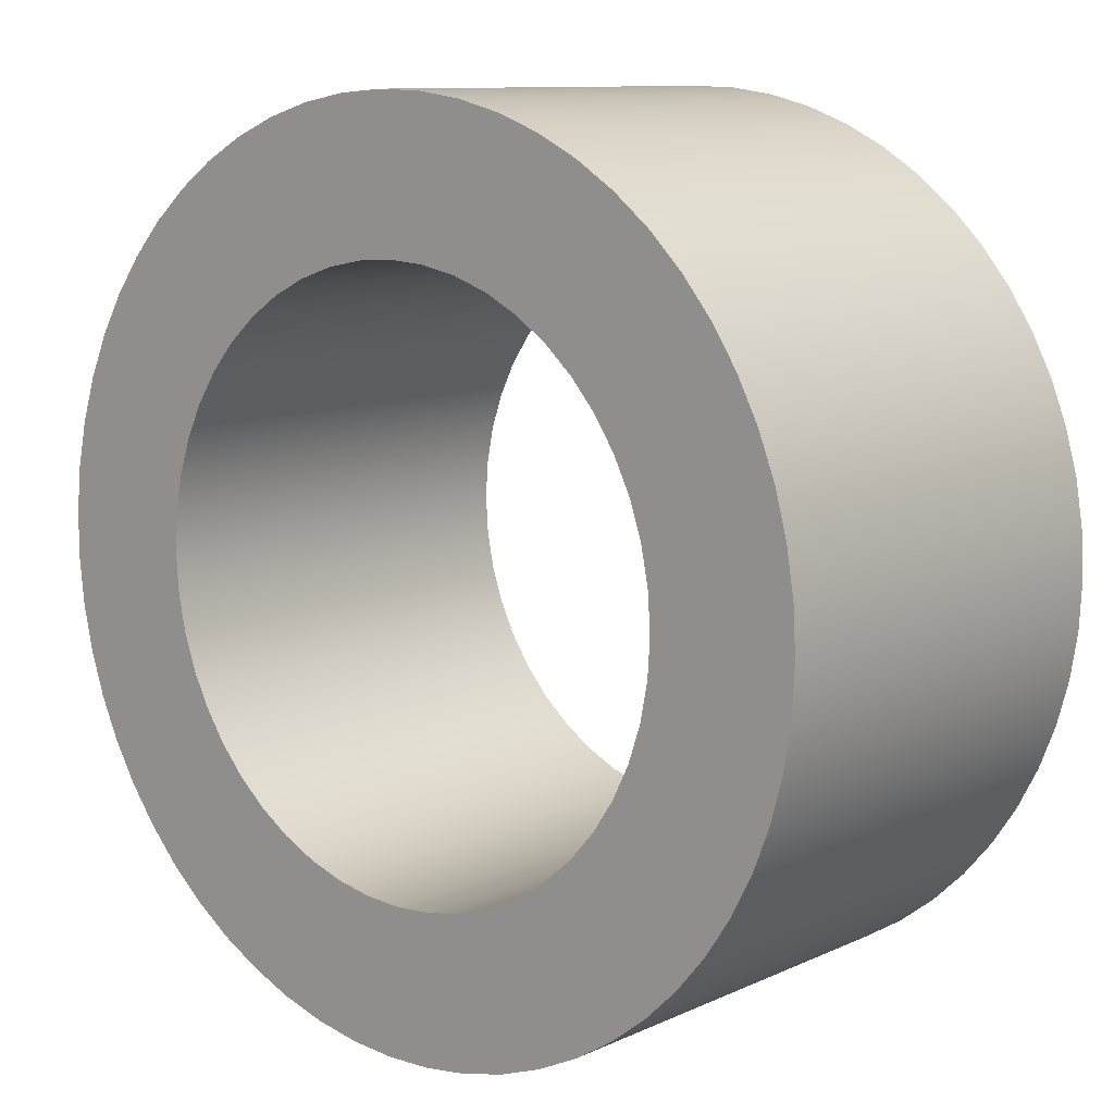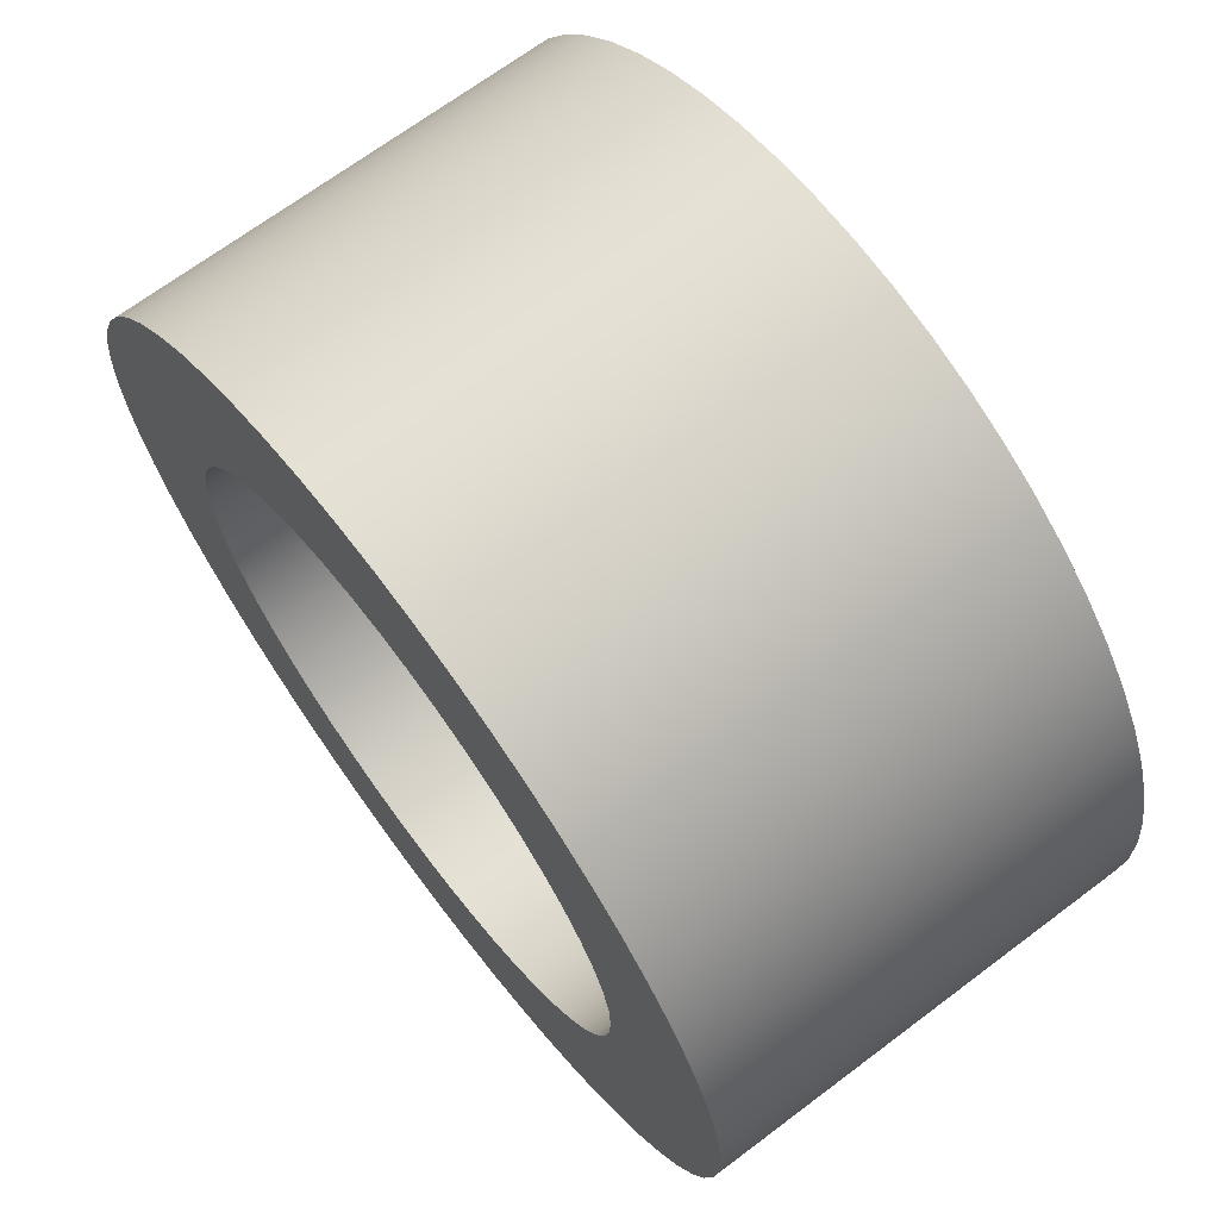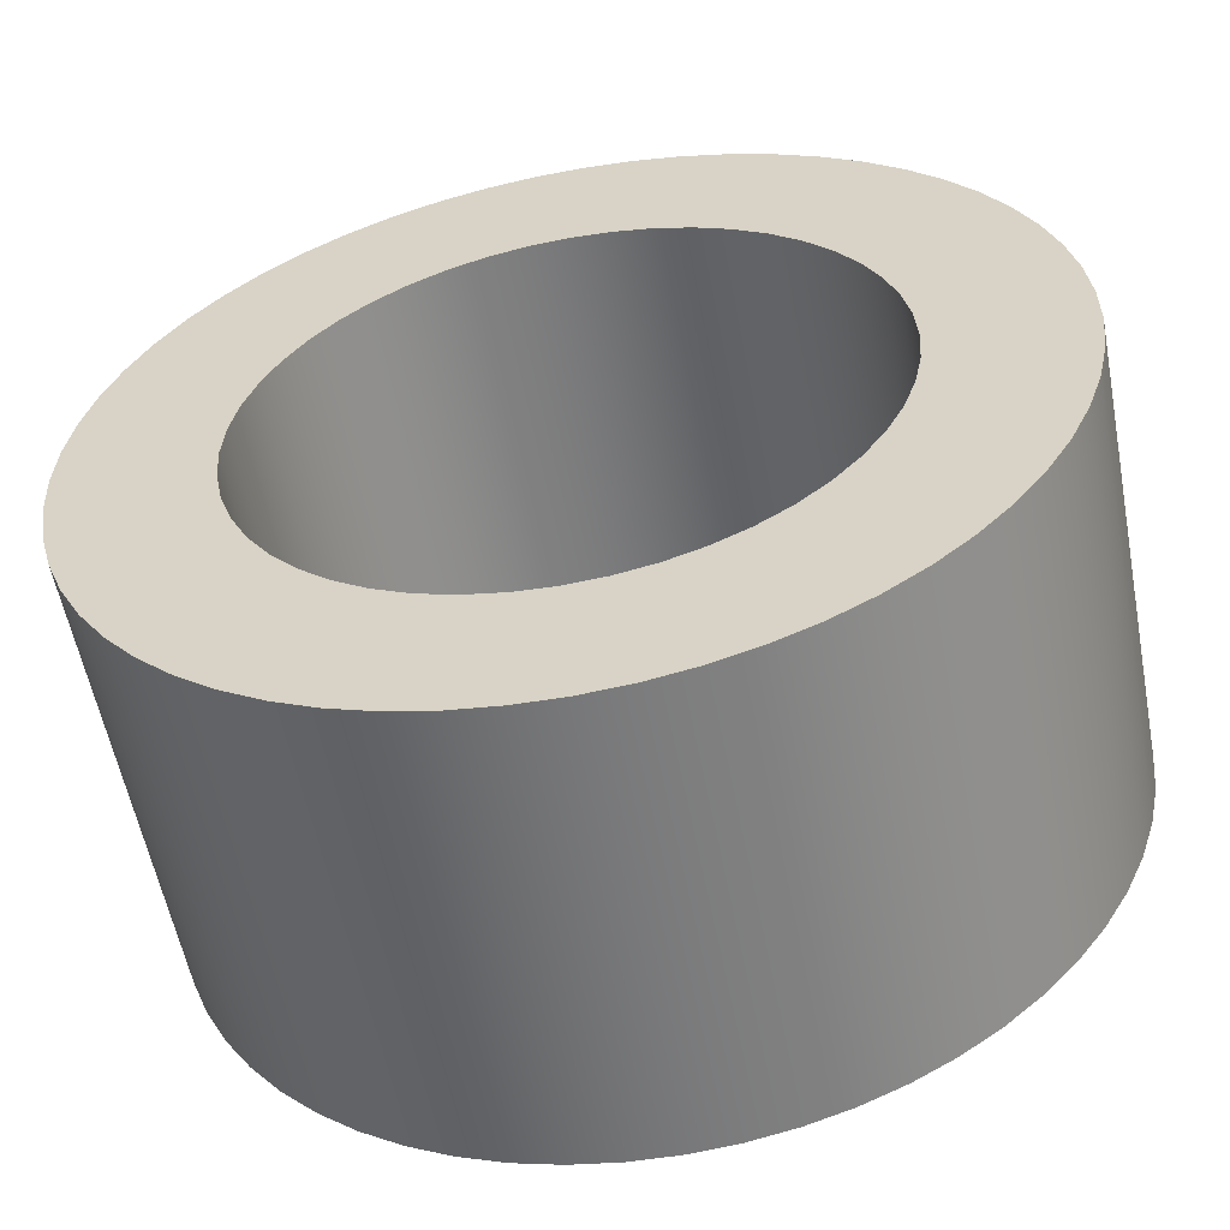
<metadata>
{"format":"obj","ext":"obj","renderer":"f3d","projection":"perspective","resolution":1024,"background":"white","views":[{"elev":10.4,"azim":-138.9,"up":"+Z"},{"elev":68.6,"azim":53.0,"up":"+Z"},{"elev":-57.0,"azim":10.8,"up":"+Z"}]}
</metadata>
<code>
v -1 0 1.225e-16
v -0.9914 0 0.1305
v -0.9659 0 0.2588
v -0.9239 0 0.3827
v -0.866 0 0.5
v -0.7934 0 0.6088
v -0.7071 0 0.7071
v -0.6088 0 0.7934
v -0.5 0 0.866
v -0.3827 0 0.9239
v -0.2588 0 0.9659
v -0.1305 0 0.9914
v 6.123e-17 0 1
v 0.1305 0 0.9914
v 0.2588 0 0.9659
v 0.3827 0 0.9239
v 0.5 0 0.866
v 0.6088 0 0.7934
v 0.7071 0 0.7071
v 0.7934 0 0.6088
v 0.866 0 0.5
v 0.9239 0 0.3827
v 0.9659 0 0.2588
v 0.9914 0 0.1305
v 1 0 0
v 0.9914 0 -0.1305
v 0.9659 0 -0.2588
v 0.9239 0 -0.3827
v 0.866 0 -0.5
v 0.7934 0 -0.6088
v 0.7071 0 -0.7071
v 0.6088 0 -0.7934
v 0.5 0 -0.866
v 0.3827 0 -0.9239
v 0.2588 0 -0.9659
v 0.1305 0 -0.9914
v 6.123e-17 0 -1
v -0.1305 0 -0.9914
v -0.2588 0 -0.9659
v -0.3827 0 -0.9239
v -0.5 0 -0.866
v -0.6088 0 -0.7934
v -0.7071 0 -0.7071
v -0.7934 0 -0.6088
v -0.866 0 -0.5
v -0.9239 0 -0.3827
v -0.9659 0 -0.2588
v -0.9914 0 -0.1305
v -1.5 0 1.837e-16
v -1.492 0 -0.1594
v -1.466 0 -0.3171
v -1.424 0 -0.4711
v -1.366 0 -0.6198
v -1.292 0 -0.7615
v -1.204 0 -0.8946
v -1.102 0 -1.017
v -0.9878 0 -1.129
v -0.8622 0 -1.227
v -0.7268 0 -1.312
v -0.5832 0 -1.382
v -0.433 0 -1.436
v -0.2779 0 -1.474
v -0.1197 0 -1.495
v 0.03993 0 -1.499
v 0.1991 0 -1.487
v 0.356 0 -1.457
v 0.5089 0 -1.411
v 0.656 0 -1.349
v 0.7956 0 -1.272
v 0.9263 0 -1.18
v 1.046 0 -1.075
v 1.155 0 -0.9574
v 1.25 0 -0.8292
v 1.331 0 -0.6916
v 1.397 0 -0.5462
v 1.447 0 -0.3947
v 1.481 0 -0.2386
v 1.498 0 -0.07983
v 1.498 0 0.07983
v 1.481 0 0.2386
v 1.447 0 0.3947
v 1.397 0 0.5462
v 1.331 0 0.6916
v 1.25 0 0.8292
v 1.155 0 0.9574
v 1.046 0 1.075
v 0.9263 0 1.18
v 0.7956 0 1.272
v 0.656 0 1.349
v 0.5089 0 1.411
v 0.356 0 1.457
v 0.1991 0 1.487
v 0.03993 0 1.499
v -0.1197 0 1.495
v -0.2779 0 1.474
v -0.433 0 1.436
v -0.5832 0 1.382
v -0.7268 0 1.312
v -0.8622 0 1.227
v -0.9878 0 1.129
v -1.102 0 1.017
v -1.204 0 0.8946
v -1.292 0 0.7615
v -1.366 0 0.6198
v -1.424 0 0.4711
v -1.466 0 0.3171
v -1.492 0 0.1594
v -1 1.5 1.225e-16
v -0.9914 1.5 -0.1305
v -0.9659 1.5 -0.2588
v -0.9239 1.5 -0.3827
v -0.866 1.5 -0.5
v -0.7934 1.5 -0.6088
v -0.7071 1.5 -0.7071
v -0.6088 1.5 -0.7934
v -0.5 1.5 -0.866
v -0.3827 1.5 -0.9239
v -0.2588 1.5 -0.9659
v -0.1305 1.5 -0.9914
v 6.123e-17 1.5 -1
v 0.1305 1.5 -0.9914
v 0.2588 1.5 -0.9659
v 0.3827 1.5 -0.9239
v 0.5 1.5 -0.866
v 0.6088 1.5 -0.7934
v 0.7071 1.5 -0.7071
v 0.7934 1.5 -0.6088
v 0.866 1.5 -0.5
v 0.9239 1.5 -0.3827
v 0.9659 1.5 -0.2588
v 0.9914 1.5 -0.1305
v 1 1.5 0
v 0.9914 1.5 0.1305
v 0.9659 1.5 0.2588
v 0.9239 1.5 0.3827
v 0.866 1.5 0.5
v 0.7934 1.5 0.6088
v 0.7071 1.5 0.7071
v 0.6088 1.5 0.7934
v 0.5 1.5 0.866
v 0.3827 1.5 0.9239
v 0.2588 1.5 0.9659
v 0.1305 1.5 0.9914
v 6.123e-17 1.5 1
v -0.1305 1.5 0.9914
v -0.2588 1.5 0.9659
v -0.3827 1.5 0.9239
v -0.5 1.5 0.866
v -0.6088 1.5 0.7934
v -0.7071 1.5 0.7071
v -0.7934 1.5 0.6088
v -0.866 1.5 0.5
v -0.9239 1.5 0.3827
v -0.9659 1.5 0.2588
v -0.9914 1.5 0.1305
v -1.5 1.5 1.837e-16
v -1.492 1.5 0.1594
v -1.466 1.5 0.3171
v -1.424 1.5 0.4711
v -1.366 1.5 0.6198
v -1.292 1.5 0.7615
v -1.204 1.5 0.8946
v -1.102 1.5 1.017
v -0.9878 1.5 1.129
v -0.8622 1.5 1.227
v -0.7268 1.5 1.312
v -0.5832 1.5 1.382
v -0.433 1.5 1.436
v -0.2779 1.5 1.474
v -0.1197 1.5 1.495
v 0.03993 1.5 1.499
v 0.1991 1.5 1.487
v 0.356 1.5 1.457
v 0.5089 1.5 1.411
v 0.656 1.5 1.349
v 0.7956 1.5 1.272
v 0.9263 1.5 1.18
v 1.046 1.5 1.075
v 1.155 1.5 0.9574
v 1.25 1.5 0.8292
v 1.331 1.5 0.6916
v 1.397 1.5 0.5462
v 1.447 1.5 0.3947
v 1.481 1.5 0.2386
v 1.498 1.5 0.07983
v 1.498 1.5 -0.07983
v 1.481 1.5 -0.2386
v 1.447 1.5 -0.3947
v 1.397 1.5 -0.5462
v 1.331 1.5 -0.6916
v 1.25 1.5 -0.8292
v 1.155 1.5 -0.9574
v 1.046 1.5 -1.075
v 0.9263 1.5 -1.18
v 0.7956 1.5 -1.272
v 0.656 1.5 -1.349
v 0.5089 1.5 -1.411
v 0.356 1.5 -1.457
v 0.1991 1.5 -1.487
v 0.03993 1.5 -1.499
v -0.1197 1.5 -1.495
v -0.2779 1.5 -1.474
v -0.433 1.5 -1.436
v -0.5832 1.5 -1.382
v -0.7268 1.5 -1.312
v -0.8622 1.5 -1.227
v -0.9878 1.5 -1.129
v -1.102 1.5 -1.017
v -1.204 1.5 -0.8946
v -1.292 1.5 -0.7615
v -1.366 1.5 -0.6198
v -1.424 1.5 -0.4711
v -1.466 1.5 -0.3171
v -1.492 1.5 -0.1594
v -1.5 1.5 1.837e-16
v -1.492 1.5 -0.1594
v -1.466 1.5 -0.3171
v -1.424 1.5 -0.4711
v -1.366 1.5 -0.6198
v -1.292 1.5 -0.7615
v -1.204 1.5 -0.8946
v -1.102 1.5 -1.017
v -0.9878 1.5 -1.129
v -0.8622 1.5 -1.227
v -0.7268 1.5 -1.312
v -0.5832 1.5 -1.382
v -0.433 1.5 -1.436
v -0.2779 1.5 -1.474
v -0.1197 1.5 -1.495
v 0.03993 1.5 -1.499
v 0.1991 1.5 -1.487
v 0.356 1.5 -1.457
v 0.5089 1.5 -1.411
v 0.656 1.5 -1.349
v 0.7956 1.5 -1.272
v 0.9263 1.5 -1.18
v 1.046 1.5 -1.075
v 1.155 1.5 -0.9574
v 1.25 1.5 -0.8292
v 1.331 1.5 -0.6916
v 1.397 1.5 -0.5462
v 1.447 1.5 -0.3947
v 1.481 1.5 -0.2386
v 1.498 1.5 -0.07983
v 1.498 1.5 0.07983
v 1.481 1.5 0.2386
v 1.447 1.5 0.3947
v 1.397 1.5 0.5462
v 1.331 1.5 0.6916
v 1.25 1.5 0.8292
v 1.155 1.5 0.9574
v 1.046 1.5 1.075
v 0.9263 1.5 1.18
v 0.7956 1.5 1.272
v 0.656 1.5 1.349
v 0.5089 1.5 1.411
v 0.356 1.5 1.457
v 0.1991 1.5 1.487
v 0.03993 1.5 1.499
v -0.1197 1.5 1.495
v -0.2779 1.5 1.474
v -0.433 1.5 1.436
v -0.5832 1.5 1.382
v -0.7268 1.5 1.312
v -0.8622 1.5 1.227
v -0.9878 1.5 1.129
v -1.102 1.5 1.017
v -1.204 1.5 0.8946
v -1.292 1.5 0.7615
v -1.366 1.5 0.6198
v -1.424 1.5 0.4711
v -1.466 1.5 0.3171
v -1.492 1.5 0.1594
v -1.5 0 1.837e-16
v -1.492 0 0.1594
v -1.466 0 0.3171
v -1.424 0 0.4711
v -1.366 0 0.6198
v -1.292 0 0.7615
v -1.204 0 0.8946
v -1.102 0 1.017
v -0.9878 0 1.129
v -0.8622 0 1.227
v -0.7268 0 1.312
v -0.5832 0 1.382
v -0.433 0 1.436
v -0.2779 0 1.474
v -0.1197 0 1.495
v 0.03993 0 1.499
v 0.1991 0 1.487
v 0.356 0 1.457
v 0.5089 0 1.411
v 0.656 0 1.349
v 0.7956 0 1.272
v 0.9263 0 1.18
v 1.046 0 1.075
v 1.155 0 0.9574
v 1.25 0 0.8292
v 1.331 0 0.6916
v 1.397 0 0.5462
v 1.447 0 0.3947
v 1.481 0 0.2386
v 1.498 0 0.07983
v 1.498 0 -0.07983
v 1.481 0 -0.2386
v 1.447 0 -0.3947
v 1.397 0 -0.5462
v 1.331 0 -0.6916
v 1.25 0 -0.8292
v 1.155 0 -0.9574
v 1.046 0 -1.075
v 0.9263 0 -1.18
v 0.7956 0 -1.272
v 0.656 0 -1.349
v 0.5089 0 -1.411
v 0.356 0 -1.457
v 0.1991 0 -1.487
v 0.03993 0 -1.499
v -0.1197 0 -1.495
v -0.2779 0 -1.474
v -0.433 0 -1.436
v -0.5832 0 -1.382
v -0.7268 0 -1.312
v -0.8622 0 -1.227
v -0.9878 0 -1.129
v -1.102 0 -1.017
v -1.204 0 -0.8946
v -1.292 0 -0.7615
v -1.366 0 -0.6198
v -1.424 0 -0.4711
v -1.466 0 -0.3171
v -1.492 0 -0.1594
v -1.5 0 1.837e-16
v -1.5 1.5 1.837e-16
v -1 1.5 1.225e-16
v -0.9914 1.5 0.1305
v -0.9659 1.5 0.2588
v -0.9239 1.5 0.3827
v -0.866 1.5 0.5
v -0.7934 1.5 0.6088
v -0.7071 1.5 0.7071
v -0.6088 1.5 0.7934
v -0.5 1.5 0.866
v -0.3827 1.5 0.9239
v -0.2588 1.5 0.9659
v -0.1305 1.5 0.9914
v 6.123e-17 1.5 1
v 0.1305 1.5 0.9914
v 0.2588 1.5 0.9659
v 0.3827 1.5 0.9239
v 0.5 1.5 0.866
v 0.6088 1.5 0.7934
v 0.7071 1.5 0.7071
v 0.7934 1.5 0.6088
v 0.866 1.5 0.5
v 0.9239 1.5 0.3827
v 0.9659 1.5 0.2588
v 0.9914 1.5 0.1305
v 1 1.5 0
v 0.9914 1.5 -0.1305
v 0.9659 1.5 -0.2588
v 0.9239 1.5 -0.3827
v 0.866 1.5 -0.5
v 0.7934 1.5 -0.6088
v 0.7071 1.5 -0.7071
v 0.6088 1.5 -0.7934
v 0.5 1.5 -0.866
v 0.3827 1.5 -0.9239
v 0.2588 1.5 -0.9659
v 0.1305 1.5 -0.9914
v 6.123e-17 1.5 -1
v -0.1305 1.5 -0.9914
v -0.2588 1.5 -0.9659
v -0.3827 1.5 -0.9239
v -0.5 1.5 -0.866
v -0.6088 1.5 -0.7934
v -0.7071 1.5 -0.7071
v -0.7934 1.5 -0.6088
v -0.866 1.5 -0.5
v -0.9239 1.5 -0.3827
v -0.9659 1.5 -0.2588
v -0.9914 1.5 -0.1305
v -1 0 1.225e-16
v -0.9914 0 -0.1305
v -0.9659 0 -0.2588
v -0.9239 0 -0.3827
v -0.866 0 -0.5
v -0.7934 0 -0.6088
v -0.7071 0 -0.7071
v -0.6088 0 -0.7934
v -0.5 0 -0.866
v -0.3827 0 -0.9239
v -0.2588 0 -0.9659
v -0.1305 0 -0.9914
v 6.123e-17 0 -1
v 0.1305 0 -0.9914
v 0.2588 0 -0.9659
v 0.3827 0 -0.9239
v 0.5 0 -0.866
v 0.6088 0 -0.7934
v 0.7071 0 -0.7071
v 0.7934 0 -0.6088
v 0.866 0 -0.5
v 0.9239 0 -0.3827
v 0.9659 0 -0.2588
v 0.9914 0 -0.1305
v 1 0 0
v 0.9914 0 0.1305
v 0.9659 0 0.2588
v 0.9239 0 0.3827
v 0.866 0 0.5
v 0.7934 0 0.6088
v 0.7071 0 0.7071
v 0.6088 0 0.7934
v 0.5 0 0.866
v 0.3827 0 0.9239
v 0.2588 0 0.9659
v 0.1305 0 0.9914
v 6.123e-17 0 1
v -0.1305 0 0.9914
v -0.2588 0 0.9659
v -0.3827 0 0.9239
v -0.5 0 0.866
v -0.6088 0 0.7934
v -0.7071 0 0.7071
v -0.7934 0 0.6088
v -0.866 0 0.5
v -0.9239 0 0.3827
v -0.9659 0 0.2588
v -0.9914 0 0.1305
v -1 1.5 1.225e-16
v -1 0 1.225e-16
f 2 107 1
f 1 107 49
f 1 49 50
f 107 2 106
f 106 2 3
f 106 3 105
f 105 3 4
f 105 4 104
f 104 4 5
f 104 5 103
f 103 5 102
f 102 5 6
f 102 6 101
f 101 6 7
f 101 7 100
f 100 7 8
f 100 8 99
f 99 8 9
f 99 9 98
f 98 9 10
f 98 10 97
f 97 10 96
f 96 10 11
f 96 11 95
f 95 11 12
f 95 12 94
f 94 12 13
f 94 13 93
f 93 13 14
f 93 14 92
f 92 14 91
f 91 14 15
f 91 15 90
f 90 15 16
f 90 16 89
f 89 16 17
f 89 17 88
f 88 17 18
f 88 18 87
f 87 18 86
f 86 18 19
f 86 19 85
f 85 19 20
f 85 20 84
f 84 20 21
f 84 21 83
f 83 21 22
f 83 22 82
f 82 22 23
f 82 23 81
f 81 23 80
f 80 23 24
f 80 24 79
f 79 24 25
f 79 25 78
f 78 25 26
f 78 26 77
f 77 26 27
f 77 27 76
f 76 27 75
f 75 27 28
f 75 28 74
f 74 28 29
f 74 29 73
f 73 29 30
f 73 30 72
f 72 30 31
f 72 31 71
f 71 31 32
f 71 32 70
f 70 32 69
f 69 32 33
f 69 33 68
f 68 33 34
f 68 34 67
f 67 34 35
f 67 35 66
f 66 35 36
f 66 36 65
f 65 36 64
f 64 36 37
f 64 37 63
f 63 37 38
f 63 38 62
f 62 38 39
f 62 39 61
f 61 39 40
f 61 40 60
f 60 40 59
f 59 40 41
f 59 41 58
f 58 41 42
f 58 42 57
f 57 42 43
f 57 43 56
f 56 43 44
f 56 44 55
f 55 44 45
f 55 45 54
f 54 45 53
f 53 45 46
f 53 46 52
f 52 46 47
f 52 47 51
f 51 47 48
f 51 48 50
f 50 48 1
f 109 214 108
f 108 214 156
f 108 156 157
f 214 109 213
f 213 109 110
f 213 110 212
f 212 110 111
f 212 111 211
f 211 111 112
f 211 112 210
f 210 112 209
f 209 112 113
f 209 113 208
f 208 113 114
f 208 114 207
f 207 114 115
f 207 115 206
f 206 115 116
f 206 116 205
f 205 116 117
f 205 117 204
f 204 117 203
f 203 117 118
f 203 118 202
f 202 118 119
f 202 119 201
f 201 119 120
f 201 120 200
f 200 120 121
f 200 121 199
f 199 121 198
f 198 121 122
f 198 122 197
f 197 122 123
f 197 123 196
f 196 123 124
f 196 124 195
f 195 124 125
f 195 125 194
f 194 125 193
f 193 125 126
f 193 126 192
f 192 126 127
f 192 127 191
f 191 127 128
f 191 128 190
f 190 128 129
f 190 129 189
f 189 129 130
f 189 130 188
f 188 130 187
f 187 130 131
f 187 131 186
f 186 131 132
f 186 132 185
f 185 132 133
f 185 133 184
f 184 133 134
f 184 134 183
f 183 134 182
f 182 134 135
f 182 135 181
f 181 135 136
f 181 136 180
f 180 136 137
f 180 137 179
f 179 137 138
f 179 138 178
f 178 138 139
f 178 139 177
f 177 139 176
f 176 139 140
f 176 140 175
f 175 140 141
f 175 141 174
f 174 141 142
f 174 142 173
f 173 142 143
f 173 143 172
f 172 143 171
f 171 143 144
f 171 144 170
f 170 144 145
f 170 145 169
f 169 145 146
f 169 146 168
f 168 146 147
f 168 147 167
f 167 147 166
f 166 147 148
f 166 148 165
f 165 148 149
f 165 149 164
f 164 149 150
f 164 150 163
f 163 150 151
f 163 151 162
f 162 151 152
f 162 152 161
f 161 152 160
f 160 152 153
f 160 153 159
f 159 153 154
f 159 154 158
f 158 154 155
f 158 155 157
f 157 155 108
f 216 332 215
f 215 332 333
f 334 274 273
f 273 274 275
f 273 275 276
f 216 217 332
f 332 217 331
f 331 217 218
f 331 218 330
f 330 218 219
f 330 219 329
f 329 219 220
f 329 220 328
f 328 220 221
f 328 221 327
f 327 221 222
f 327 222 326
f 326 222 223
f 326 223 325
f 325 223 224
f 325 224 324
f 324 224 225
f 324 225 323
f 323 225 226
f 323 226 322
f 322 226 227
f 322 227 321
f 321 227 228
f 321 228 320
f 320 228 229
f 320 229 319
f 319 229 230
f 319 230 318
f 318 230 231
f 318 231 317
f 317 231 232
f 317 232 316
f 316 232 233
f 316 233 315
f 315 233 234
f 315 234 314
f 314 234 235
f 314 235 313
f 313 235 236
f 313 236 312
f 312 236 237
f 312 237 311
f 311 237 238
f 311 238 310
f 310 238 239
f 310 239 309
f 309 239 240
f 309 240 308
f 308 240 241
f 308 241 307
f 307 241 242
f 307 242 306
f 306 242 243
f 306 243 305
f 305 243 244
f 305 244 304
f 304 244 245
f 304 245 303
f 303 245 246
f 303 246 302
f 302 246 247
f 302 247 301
f 301 247 248
f 301 248 300
f 300 248 249
f 300 249 299
f 299 249 250
f 299 250 298
f 298 250 251
f 298 251 297
f 297 251 252
f 297 252 296
f 296 252 253
f 296 253 295
f 295 253 254
f 295 254 294
f 294 254 255
f 294 255 293
f 293 255 256
f 293 256 292
f 292 256 257
f 292 257 291
f 291 257 258
f 291 258 290
f 290 258 259
f 290 259 289
f 289 259 260
f 289 260 288
f 288 260 261
f 288 261 287
f 287 261 262
f 287 262 286
f 286 262 263
f 286 263 285
f 285 263 264
f 285 264 284
f 284 264 265
f 284 265 283
f 283 265 266
f 283 266 282
f 282 266 267
f 282 267 281
f 281 267 268
f 281 268 280
f 280 268 269
f 280 269 279
f 279 269 270
f 279 270 278
f 278 270 271
f 278 271 277
f 277 271 272
f 277 272 276
f 276 272 273
f 336 430 335
f 335 430 432
f 431 383 382
f 382 383 384
f 382 384 381
f 381 384 385
f 381 385 380
f 380 385 386
f 380 386 379
f 379 386 387
f 379 387 378
f 378 387 388
f 378 388 377
f 377 388 389
f 377 389 376
f 376 389 390
f 376 390 375
f 375 390 391
f 375 391 374
f 374 391 392
f 374 392 373
f 373 392 393
f 373 393 372
f 372 393 394
f 372 394 371
f 371 394 395
f 371 395 370
f 370 395 396
f 370 396 369
f 369 396 397
f 369 397 368
f 368 397 398
f 368 398 367
f 367 398 399
f 367 399 366
f 366 399 400
f 366 400 365
f 365 400 401
f 365 401 364
f 364 401 402
f 364 402 363
f 363 402 403
f 363 403 362
f 362 403 404
f 362 404 361
f 361 404 405
f 361 405 360
f 360 405 406
f 360 406 359
f 359 406 407
f 359 407 358
f 358 407 408
f 358 408 357
f 357 408 409
f 357 409 356
f 356 409 410
f 356 410 355
f 355 410 411
f 355 411 354
f 354 411 412
f 354 412 353
f 353 412 413
f 353 413 352
f 352 413 414
f 352 414 351
f 351 414 415
f 351 415 350
f 350 415 416
f 350 416 349
f 349 416 417
f 349 417 348
f 348 417 418
f 348 418 347
f 347 418 419
f 347 419 346
f 346 419 420
f 346 420 345
f 345 420 421
f 345 421 344
f 344 421 422
f 344 422 343
f 343 422 423
f 343 423 342
f 342 423 424
f 342 424 341
f 341 424 425
f 341 425 340
f 340 425 426
f 340 426 339
f 339 426 427
f 339 427 338
f 338 427 428
f 338 428 337
f 337 428 429
f 337 429 336
f 336 429 430

</code>
